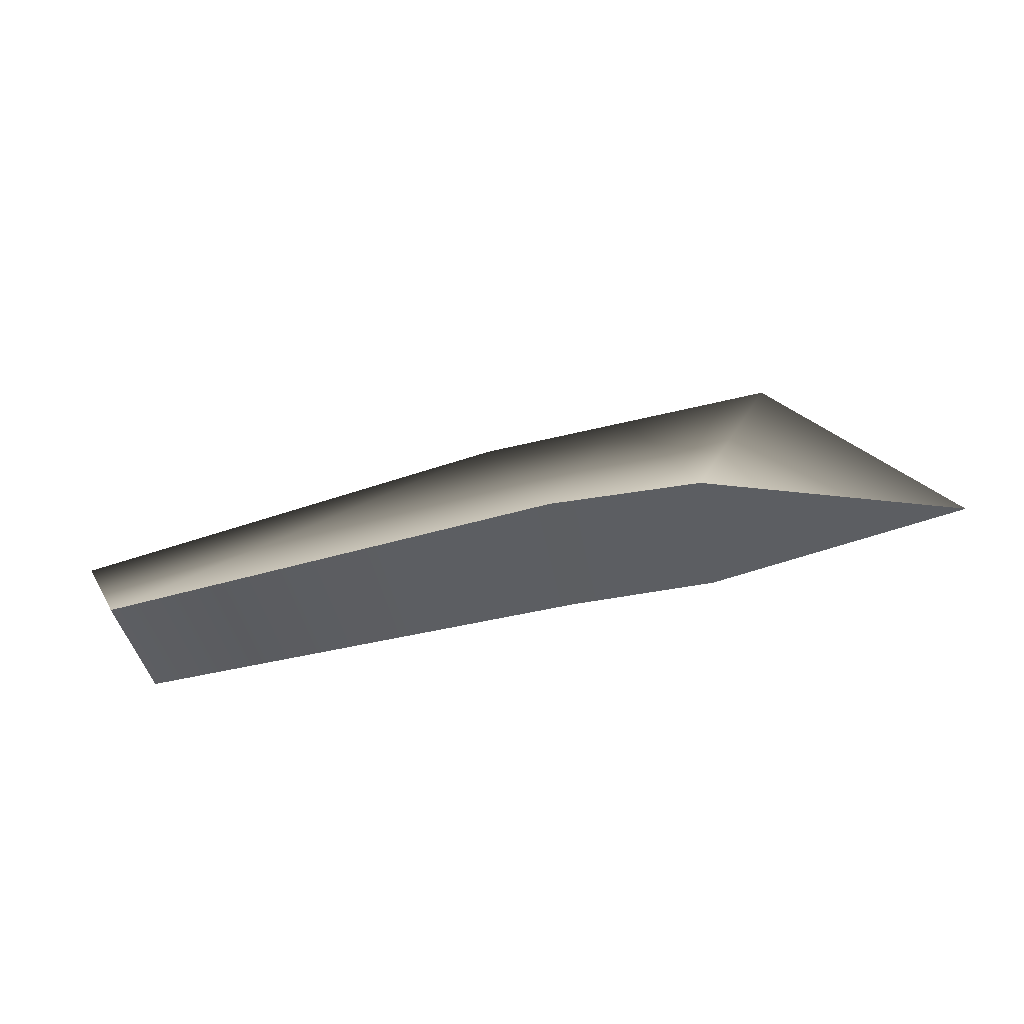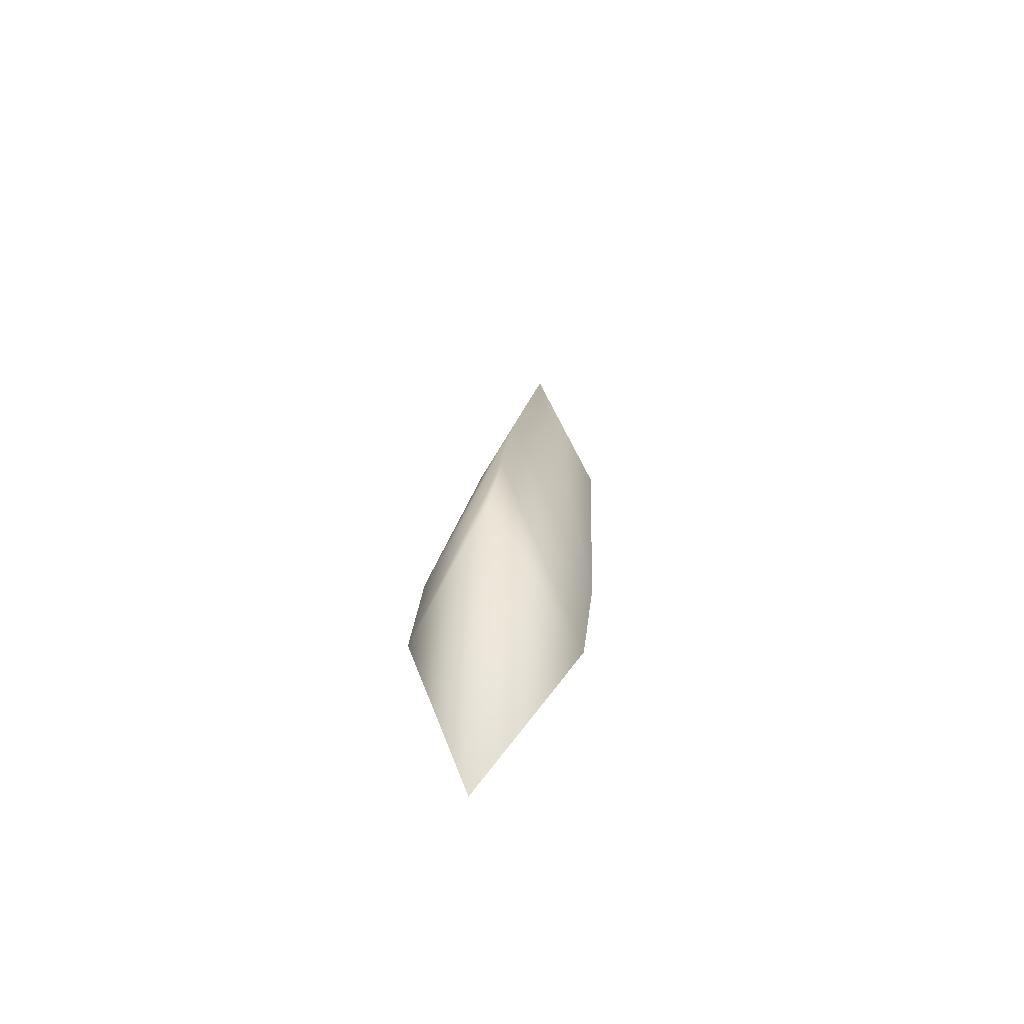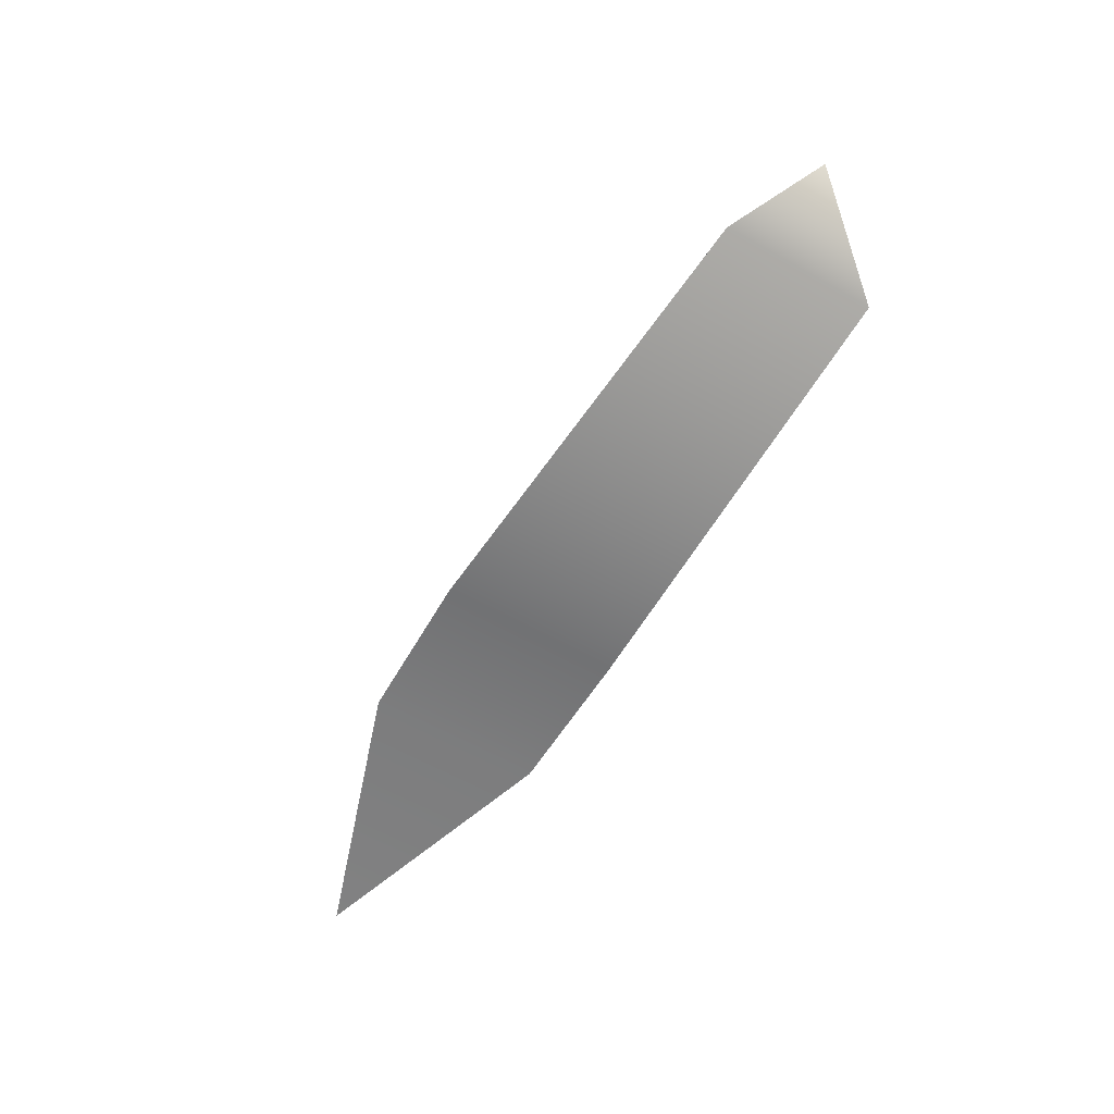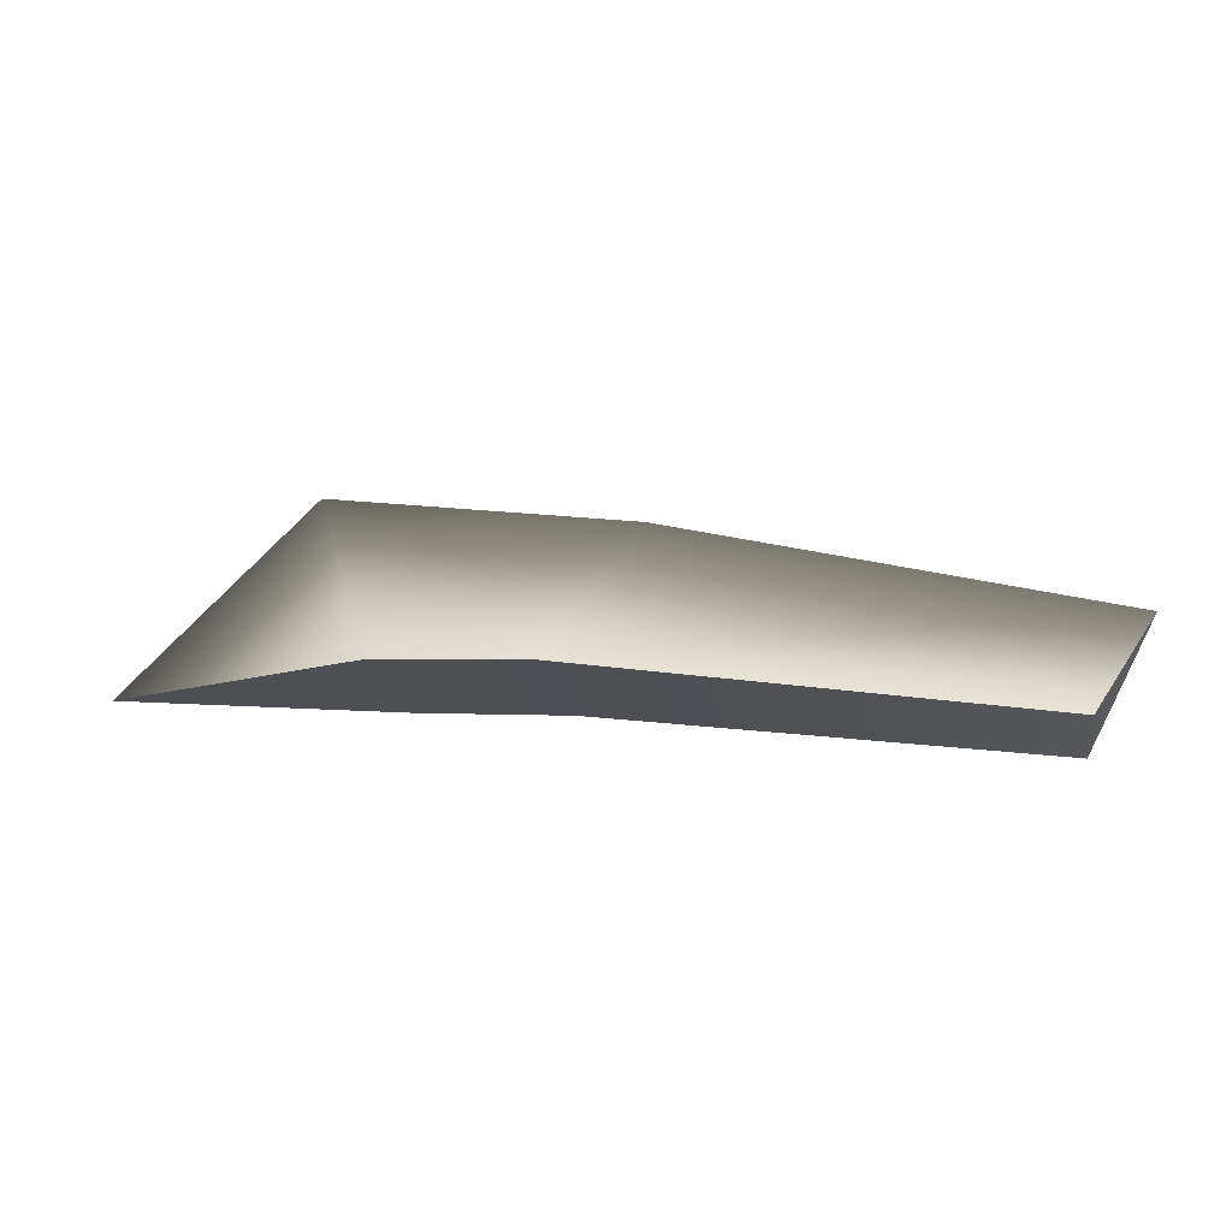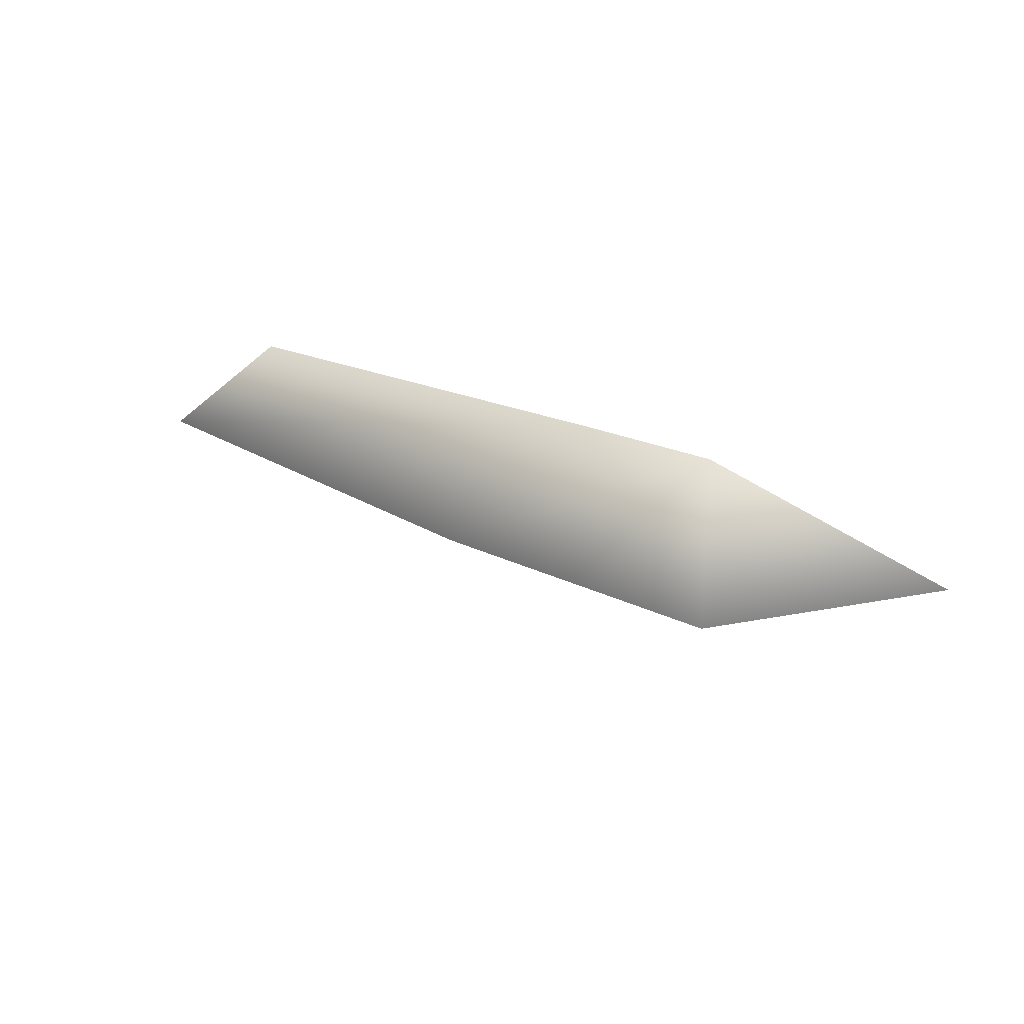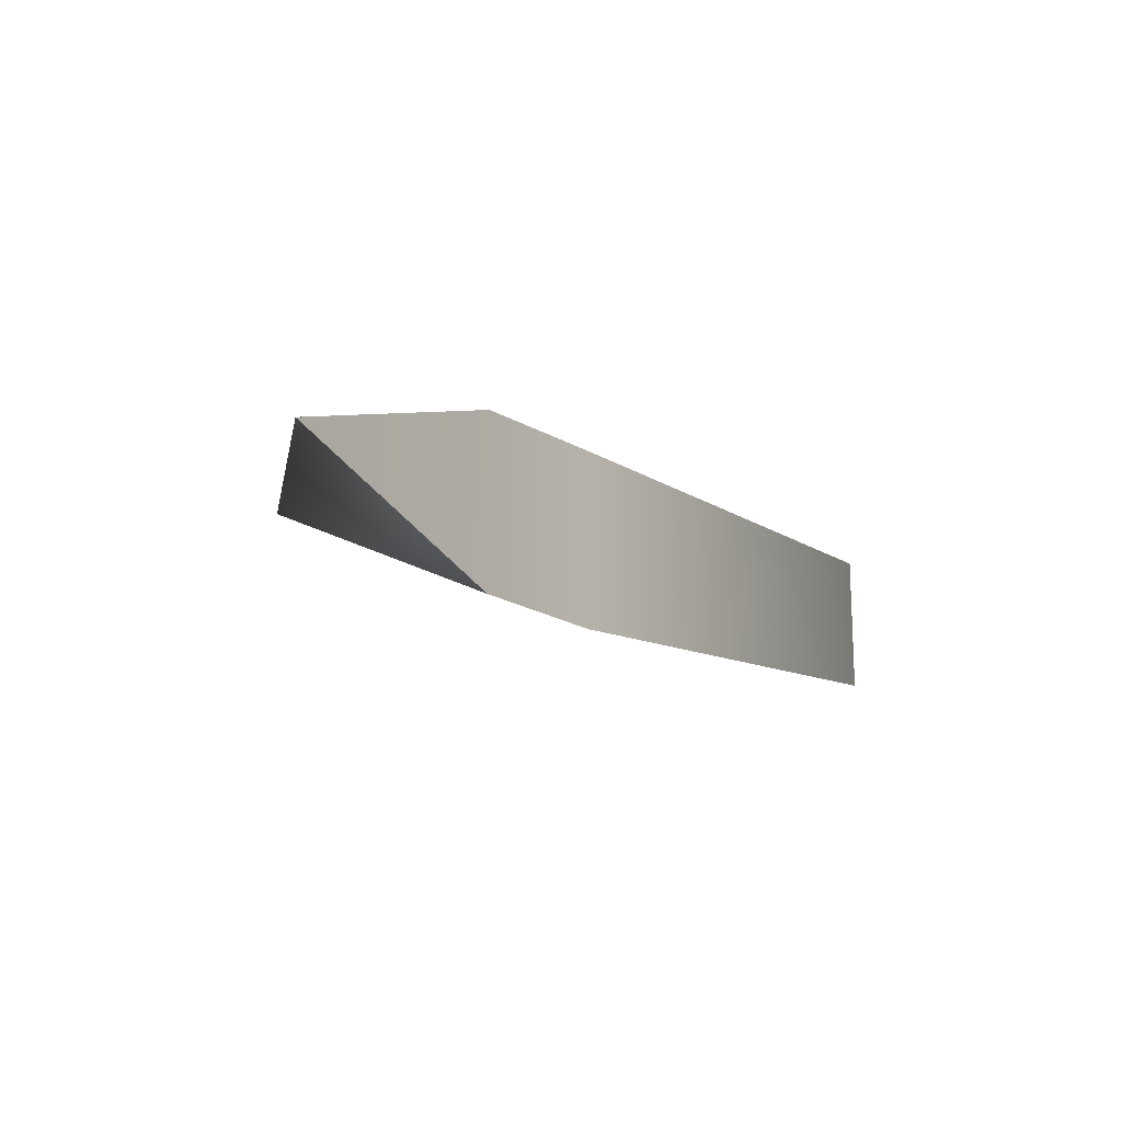
<metadata>
{"format":"obj","ext":"obj","renderer":"f3d","projection":"perspective","resolution":1024,"background":"white","views":[{"elev":-38.0,"azim":9.5,"up":"+Z"},{"elev":23.9,"azim":94.5,"up":"+Z"},{"elev":-60.7,"azim":-120.0,"up":"+Z"},{"elev":-18.3,"azim":-170.4,"up":"+Z"},{"elev":27.5,"azim":28.0,"up":"+Y"},{"elev":-15.5,"azim":123.1,"up":"+Y"}]}
</metadata>
<code>
g Sphere.025
v 0.02832 -2.709e-10 0.01608
v 0.04834 -2.709e-10 -0.003475
v 0.02074 -0.009067 -0.003467
v 0.004741 -0.009333 -0.004409
v 0.01237 -2.709e-10 0.01385
v -0.003579 -2.709e-10 0.01162
v -0.04326 -0.007467 -0.01124
v -0.04989 -2.709e-10 0.0001594
v 0.02832 -2.709e-10 0.01608
v 0.02074 0.009067 -0.003467
v 0.04834 -2.709e-10 -0.003475
v 0.01237 -2.709e-10 0.01385
v 0.02832 -2.709e-10 0.01608
v 0.02074 -0.009067 -0.003467
v 0.004741 0.009333 -0.004409
v -0.04989 -2.709e-10 0.0001594
v -0.04326 0.007467 -0.01124
v -0.003579 -2.709e-10 0.01162
v 0.02074 0.009067 -0.003467
v 0.01237 -2.709e-10 0.01385
v 0.02832 -2.709e-10 0.01608
v 0.02074 -0.009067 -0.003467
v 0.04834 -2.709e-10 -0.003475
v 0.02074 0.009067 -0.003467
v 0.004741 -0.009333 -0.004409
v 0.02074 -0.009067 -0.003467
v 0.02074 0.009067 -0.003467
v 0.004741 0.009333 -0.004409
v -0.04326 -0.007467 -0.01124
v -0.04326 0.007467 -0.01124
v -0.04989 -2.709e-10 0.0001594
g Sphere.025_0
f 3 2 1
f 3 5 4
f 5 6 4
f 4 6 7
f 6 8 7
f 11 10 9
f 14 13 12
f 17 16 15
f 16 18 15
f 15 18 19
f 18 20 19
f 21 19 20
g Sphere.025_1
f 24 23 22
f 27 26 25
f 28 27 25
f 28 25 29
f 30 28 29
f 30 29 31

</code>
